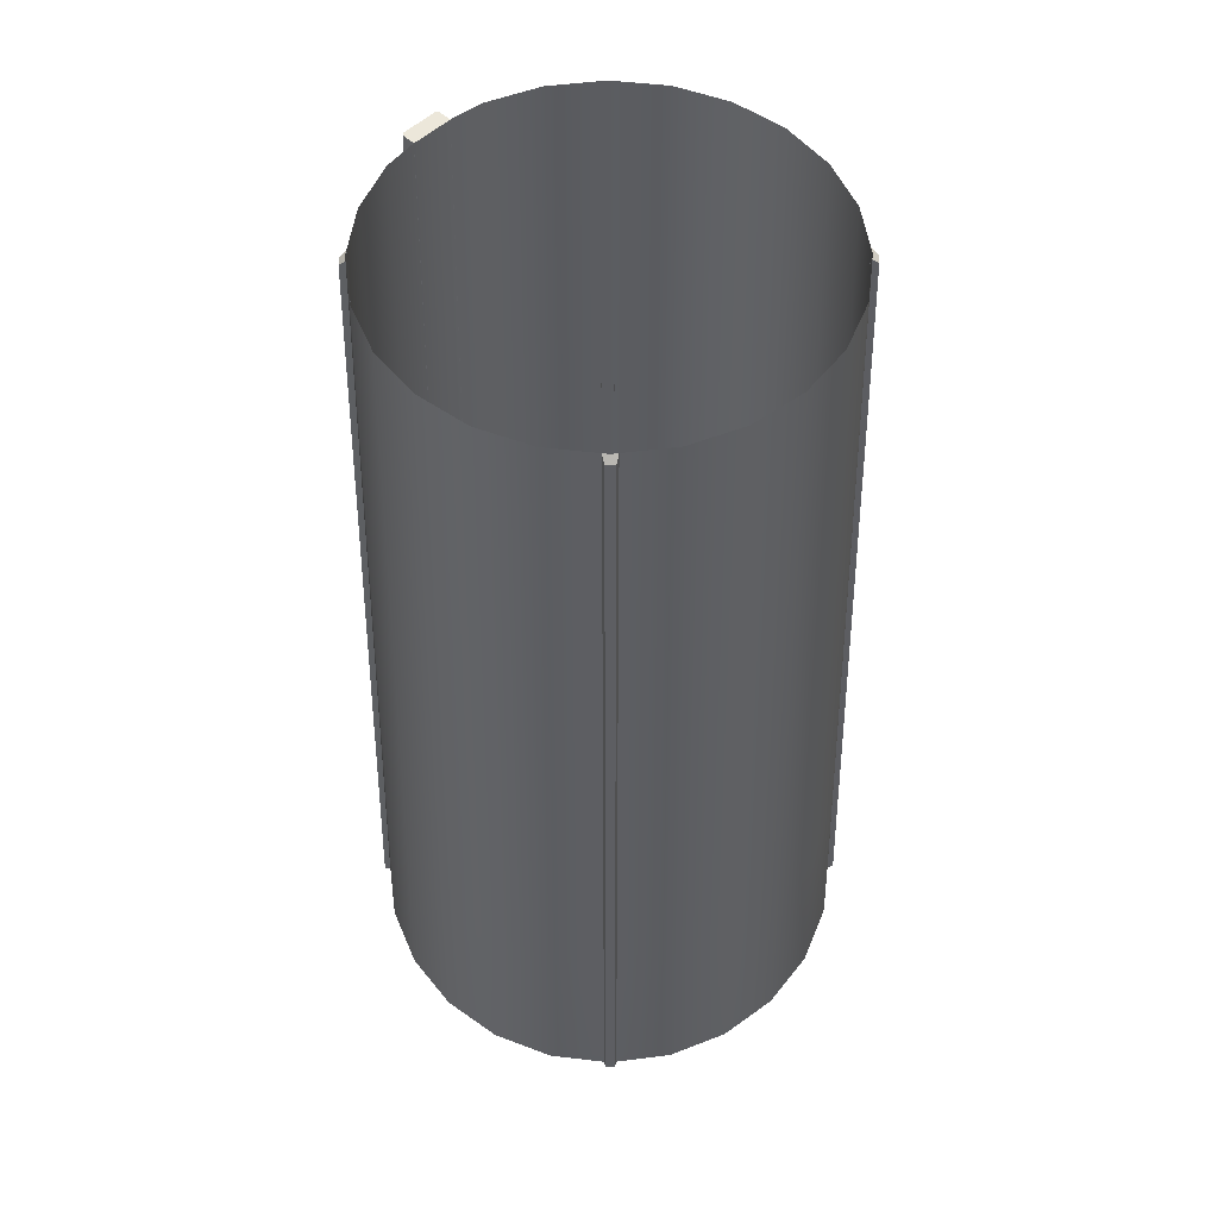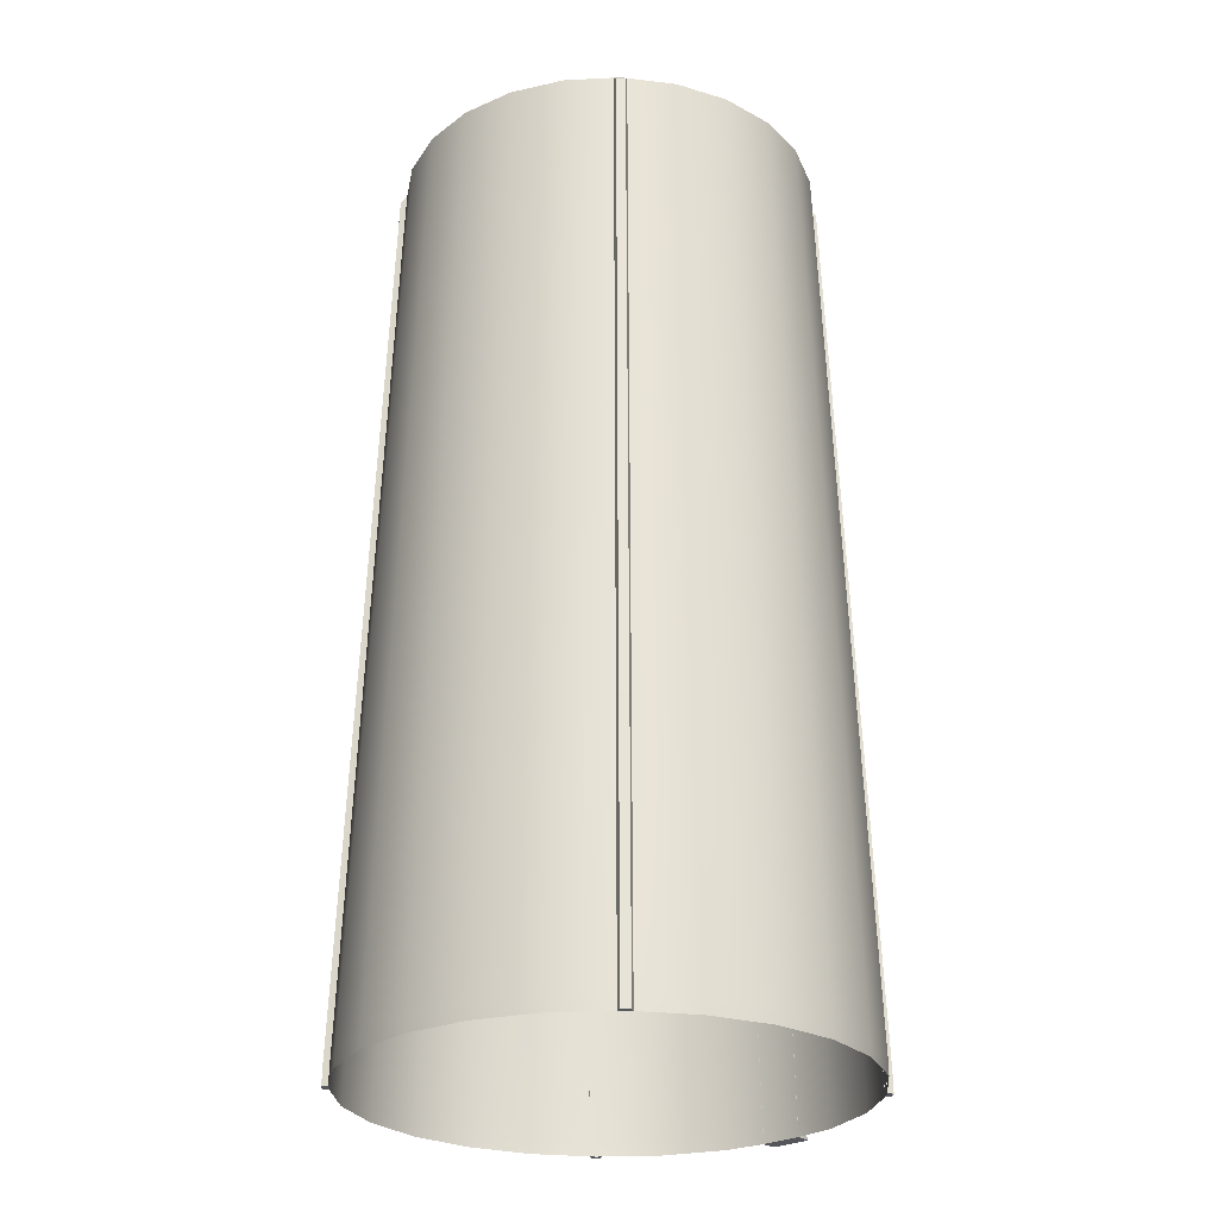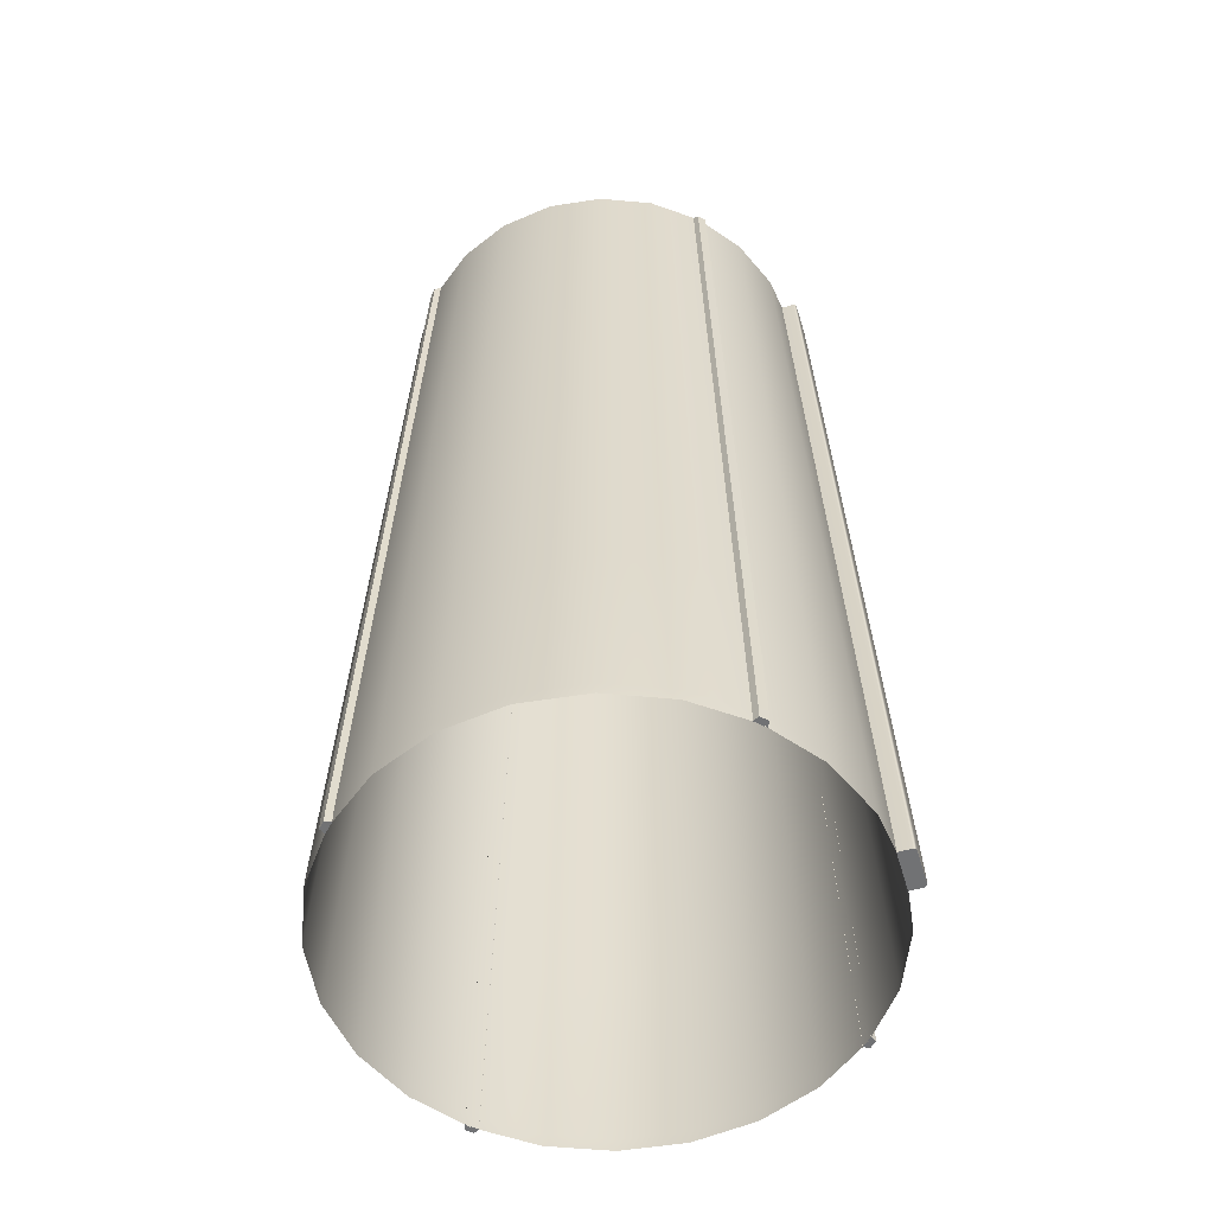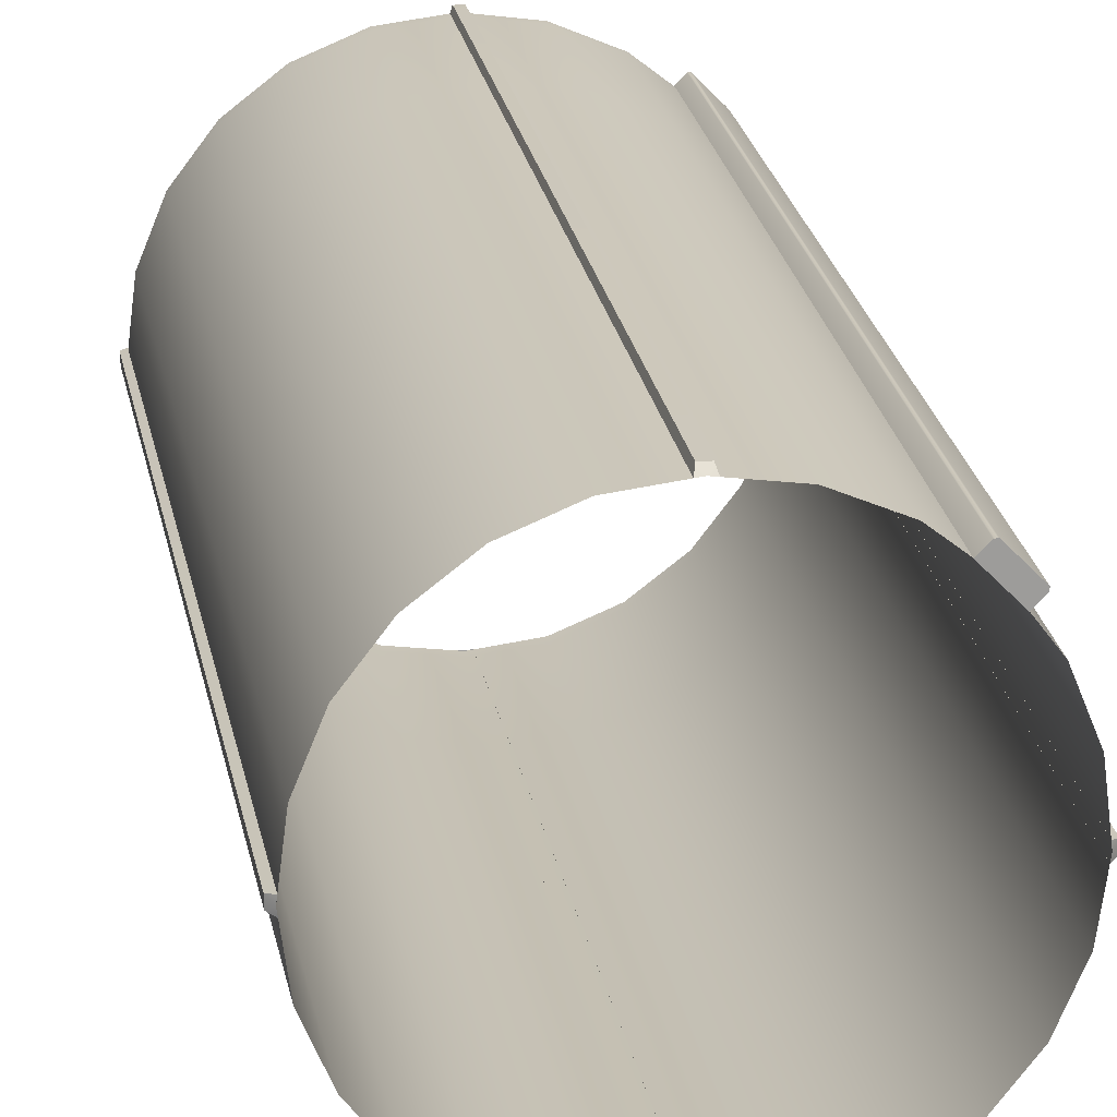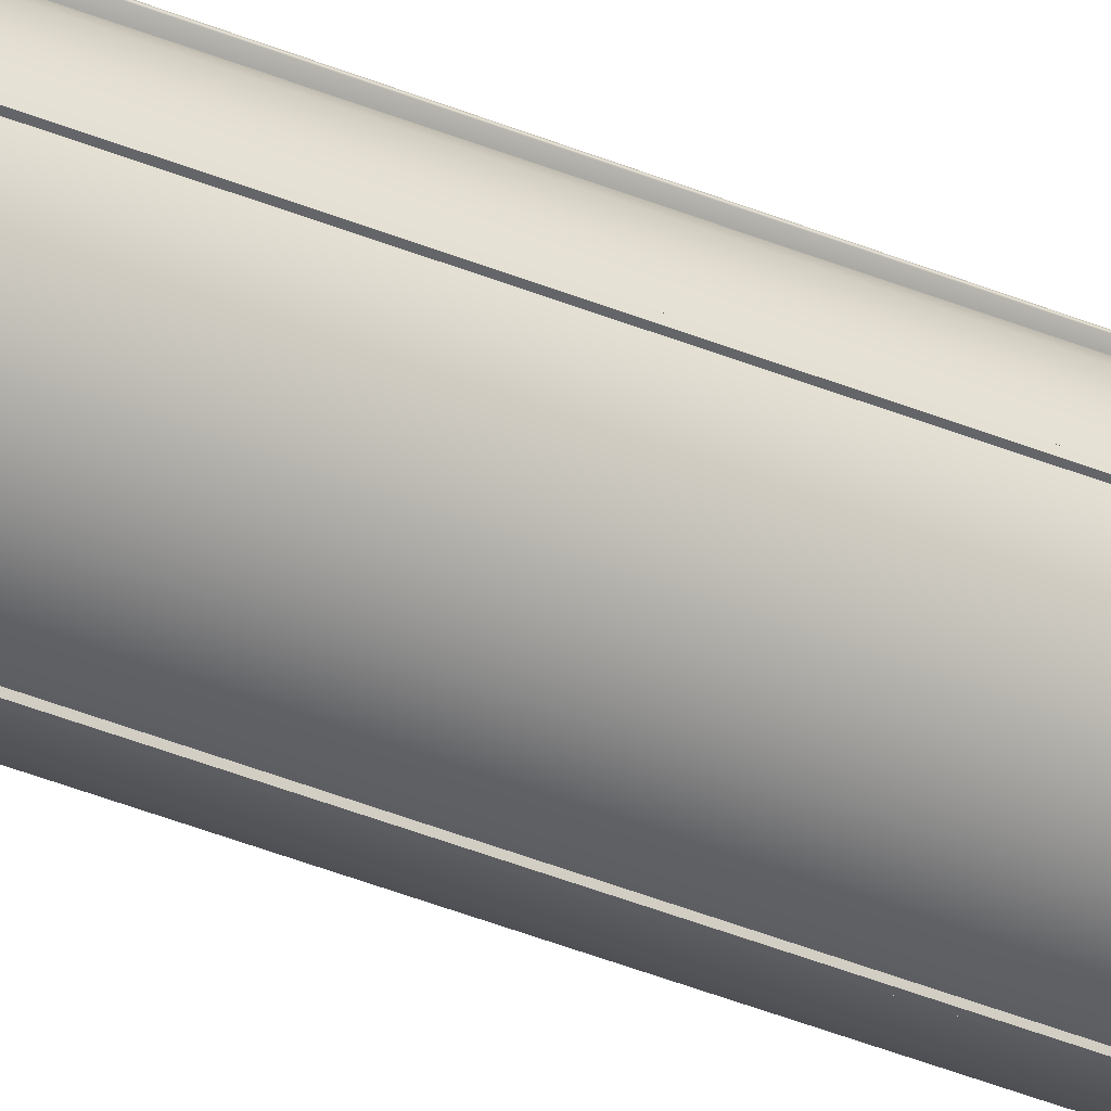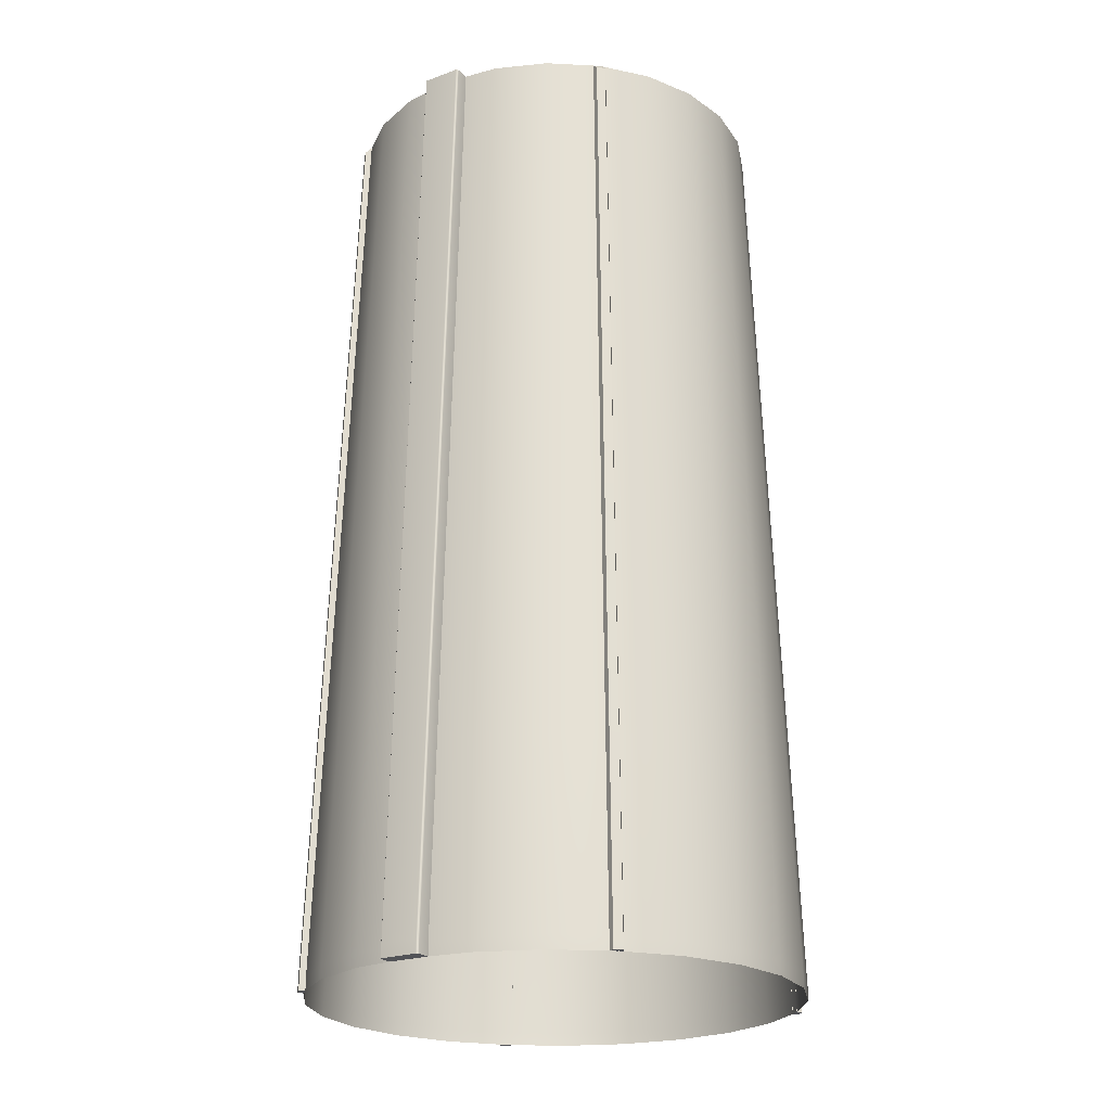
<metadata>
{"format":"obj","ext":"obj","renderer":"f3d","projection":"perspective","resolution":1024,"background":"white","views":[{"elev":52.7,"azim":89.7,"up":"+Y"},{"elev":-26.2,"azim":177.0,"up":"+Y"},{"elev":-55.6,"azim":-118.1,"up":"+Y"},{"elev":20.1,"azim":171.3,"up":"+Z"},{"elev":-35.5,"azim":-119.5,"up":"+Z"},{"elev":-22.4,"azim":-12.6,"up":"+Y"}]}
</metadata>
<code>
o Circle.036
v 1e-06 8.8 -0.8125
v -0.2103 8.8 -0.7848
v -0.4062 8.8 -0.7036
v -0.5745 8.8 -0.5745
v -0.7036 8.8 -0.4062
v -0.7848 8.8 -0.2103
v -0.8125 8.8 5e-06
v -0.7848 8.8 0.2103
v -0.7036 8.8 0.4063
v -0.5745 8.8 0.5745
v -0.4062 8.8 0.7036
v -0.2103 8.8 0.7848
v 1e-06 8.8 0.8125
v 0.2103 8.8 0.7848
v 0.4063 8.8 0.7036
v 0.5745 8.8 0.5745
v 0.7036 8.8 0.4063
v 0.7848 8.8 0.2103
v 0.8125 8.8 5e-06
v 0.7848 8.8 -0.2103
v 0.7036 8.8 -0.4062
v 0.5745 8.8 -0.5745
v 0.4063 8.8 -0.7036
v 0.2103 8.8 -0.7848
v 1e-06 5.25 -0.9375
v -0.2426 5.25 -0.9056
v -0.4687 5.25 -0.8119
v -0.6629 5.25 -0.6629
v -0.8119 5.25 -0.4687
v -0.9056 5.25 -0.2426
v -0.9375 5.25 5e-06
v -0.9056 5.25 0.2426
v -0.8119 5.25 0.4688
v -0.6629 5.25 0.6629
v -0.4687 5.25 0.8119
v -0.2426 5.25 0.9056
v 1e-06 5.25 0.9375
v 0.2426 5.25 0.9056
v 0.4688 5.25 0.8119
v 0.6629 5.25 0.6629
v 0.8119 5.25 0.4688
v 0.9056 5.25 0.2426
v 0.9375 5.25 5e-06
v 0.9056 5.25 -0.2426
v 0.8119 5.25 -0.4687
v 0.6629 5.25 -0.6629
v 0.4688 5.25 -0.8119
v 0.2426 5.25 -0.9056
v 1e-06 5.2 -0.9375
v -0.2426 5.2 -0.9056
v -0.4687 5.2 -0.8119
v -0.6629 5.2 -0.6629
v -0.8119 5.2 -0.4687
v -0.9056 5.2 -0.2426
v -0.9375 5.2 5e-06
v -0.9056 5.2 0.2426
v -0.8119 5.2 0.4688
v -0.6629 5.2 0.6629
v -0.4687 5.2 0.8119
v -0.2426 5.2 0.9056
v 1e-06 5.2 0.9375
v 0.2426 5.2 0.9056
v 0.4688 5.2 0.8119
v 0.6629 5.2 0.6629
v 0.8119 5.2 0.4688
v 0.9056 5.2 0.2426
v 0.9375 5.2 5e-06
v 0.9056 5.2 -0.2426
v 0.8119 5.2 -0.4687
v 0.6629 5.2 -0.6629
v 0.4688 5.2 -0.8119
v 0.2426 5.2 -0.9056
v 1e-06 8.09 0.8375
v -0.8375 8.09 5e-06
v -0.8625 7.38 5e-06
v 1e-06 7.38 0.8625
v -0.8875 6.67 5e-06
v 1e-06 6.67 0.8875
v -0.9125 5.96 5e-06
v 1e-06 5.96 0.9125
v -0.809 8.09 -0.2168
v -0.2168 8.09 0.809
v -0.8331 7.38 -0.2232
v -0.2232 7.38 0.8331
v -0.8573 6.67 -0.2297
v -0.2297 6.67 0.8573
v -0.8814 5.96 -0.2362
v -0.2362 5.96 0.8814
v -0.7253 8.09 -0.4187
v -0.4187 8.09 0.7253
v -0.7469 7.38 -0.4312
v -0.4312 7.38 0.747
v -0.7686 6.67 -0.4437
v -0.4437 6.67 0.7686
v -0.7902 5.96 -0.4562
v -0.4562 5.96 0.7903
v -0.5922 8.09 -0.5922
v -0.5922 8.09 0.5922
v -0.6099 7.38 -0.6099
v -0.6099 7.38 0.6099
v -0.6276 6.67 -0.6276
v -0.6276 6.67 0.6276
v -0.6452 5.96 -0.6452
v -0.6452 5.96 0.6452
v -0.4187 8.09 -0.7253
v -0.7253 8.09 0.4188
v -0.4312 7.38 -0.7469
v -0.7469 7.38 0.4313
v -0.4437 6.67 -0.7686
v -0.7686 6.67 0.4438
v -0.4562 5.96 -0.7902
v -0.7902 5.96 0.4563
v -0.2362 5.96 -0.8814
v -0.809 8.09 0.2168
v -0.2297 6.67 -0.8573
v -0.8331 7.38 0.2232
v -0.2232 7.38 -0.8331
v -0.8573 6.67 0.2297
v -0.2168 8.09 -0.809
v -0.8814 5.96 0.2362
v 0.2362 5.96 0.8814
v 0.2297 6.67 0.8573
v 0.2232 7.38 0.8331
v 0.2168 8.09 0.809
v 0.4563 5.96 0.7903
v 0.4438 6.67 0.7686
v 0.4313 7.38 0.747
v 0.4188 8.09 0.7253
v 0.6452 5.96 0.6452
v 0.6276 6.67 0.6276
v 0.6099 7.38 0.6099
v 0.5922 8.09 0.5922
v 0.7902 5.96 0.4563
v 0.7686 6.67 0.4438
v 0.7469 7.38 0.4313
v 0.7253 8.09 0.4188
v 0.8814 5.96 0.2362
v 0.8573 6.67 0.2297
v 0.8331 7.38 0.2232
v 0.809 8.09 0.2168
v 0.9125 5.96 5e-06
v 0.8875 6.67 5e-06
v 0.8625 7.38 5e-06
v 0.8375 8.09 5e-06
v 0.8814 5.96 -0.2362
v 0.8573 6.67 -0.2297
v 0.8331 7.38 -0.2232
v 0.809 8.09 -0.2168
v 0.7902 5.96 -0.4562
v 0.7686 6.67 -0.4437
v 0.7469 7.38 -0.4312
v 0.7253 8.09 -0.4187
v 0.6452 5.96 -0.6452
v 0.6276 6.67 -0.6276
v 0.6099 7.38 -0.6099
v 0.5922 8.09 -0.5922
v 0.4563 5.96 -0.7902
v 0.4438 6.67 -0.7686
v 0.4313 7.38 -0.7469
v 0.4188 8.09 -0.7253
v 0.2362 5.96 -0.8814
v 0.2297 6.67 -0.8573
v 0.2232 7.38 -0.8331
v 0.2168 8.09 -0.809
v 1e-06 5.96 -0.9125
v 1e-06 6.67 -0.8875
v 1e-06 7.38 -0.8625
v 1e-06 8.09 -0.8375
f 119 2 1 168
f 111 109 115 113
f 109 107 117 115
f 107 105 119 117
f 28 103 111 27
f 103 101 109 111
f 101 99 107 109
f 99 97 105 107
f 29 95 103 28
f 95 93 101 103
f 93 91 99 101
f 91 89 97 99
f 30 87 95 29
f 87 85 93 95
f 85 83 91 93
f 83 81 89 91
f 31 79 87 30
f 79 77 85 87
f 77 75 83 85
f 75 74 81 83
f 32 120 79 31
f 120 118 77 79
f 118 116 75 77
f 116 114 74 75
f 31 30 54 55
f 46 45 69 70
f 39 38 62 63
f 32 31 55 56
f 47 46 70 71
f 40 39 63 64
f 33 32 56 57
f 48 47 71 72
f 26 25 49 50
f 41 40 64 65
f 34 33 57 58
f 25 48 72 49
f 27 26 50 51
f 42 41 65 66
f 35 34 58 59
f 28 27 51 52
f 43 42 66 67
f 36 35 59 60
f 29 28 52 53
f 44 43 67 68
f 37 36 60 61
f 30 29 53 54
f 45 44 68 69
f 38 37 61 62
f 168 1 24 164
f 39 125 121 38
f 164 24 23 160
f 123 124 73 76
f 160 23 22 156
f 122 123 76 78
f 156 22 21 152
f 121 122 78 80
f 152 21 20 148
f 38 121 80 37
f 148 20 19 144
f 76 73 82 84
f 144 19 18 140
f 78 76 84 86
f 140 18 17 136
f 80 78 86 88
f 136 17 16 132
f 37 80 88 36
f 132 16 15 128
f 84 82 90 92
f 128 15 14 124
f 86 84 92 94
f 124 14 13 73
f 88 86 94 96
f 73 13 12 82
f 36 88 96 35
f 82 12 11 90
f 92 90 98 100
f 90 11 10 98
f 94 92 100 102
f 98 10 9 106
f 96 94 102 104
f 106 9 8 114
f 35 96 104 34
f 114 8 7 74
f 100 98 106 108
f 74 7 6 81
f 102 100 108 110
f 81 6 5 89
f 104 102 110 112
f 89 5 4 97
f 34 104 112 33
f 97 4 3 105
f 108 106 114 116
f 105 3 2 119
f 110 108 116 118
f 27 111 113 26
f 112 110 118 120
f 33 112 120 32
f 125 126 122 121
f 126 127 123 122
f 127 128 124 123
f 40 129 125 39
f 129 130 126 125
f 130 131 127 126
f 131 132 128 127
f 41 133 129 40
f 133 134 130 129
f 134 135 131 130
f 135 136 132 131
f 42 137 133 41
f 137 138 134 133
f 138 139 135 134
f 139 140 136 135
f 43 141 137 42
f 141 142 138 137
f 142 143 139 138
f 143 144 140 139
f 44 145 141 43
f 145 146 142 141
f 146 147 143 142
f 147 148 144 143
f 45 149 145 44
f 149 150 146 145
f 150 151 147 146
f 151 152 148 147
f 46 153 149 45
f 153 154 150 149
f 154 155 151 150
f 155 156 152 151
f 47 157 153 46
f 157 158 154 153
f 158 159 155 154
f 159 160 156 155
f 48 161 157 47
f 161 162 158 157
f 162 163 159 158
f 163 164 160 159
f 25 165 161 48
f 165 166 162 161
f 166 167 163 162
f 167 168 164 163
f 26 113 165 25
f 113 115 166 165
f 115 117 167 166
f 117 119 168 167
o Circle.008
v -0.0175 5.2 0.9578
v -0.0175 5.25 0.9578
v -0.025 5.2 0.9337
v -0.025 5.25 0.9337
v 0.0175 5.2 0.9578
v 0.0175 5.25 0.9578
v 0.025 5.2 0.9337
v 0.025 5.25 0.9337
v -0.0175 8.778 0.8334
v -0.025 8.8 0.8091
v 0.025 8.8 0.8091
v 0.0175 8.778 0.8334
v 1e-06 8.8 0.8125
f 169 170 172 171
f 175 176 174 173
f 173 174 170 169
f 171 175 173 169
f 172 170 177 178
f 170 174 180 177
f 174 176 179 180
f 178 177 181
f 179 181 180
f 177 180 181
o Circle.015
v -0.9578 5.2 -0.0175
v -0.9578 5.25 -0.0175
v -0.9337 5.2 -0.02499
v -0.9337 5.25 -0.02499
v -0.9578 5.2 0.0175
v -0.9578 5.25 0.0175
v -0.9337 5.2 0.025
v -0.9337 5.25 0.025
v -0.8334 8.778 -0.0175
v -0.8091 8.8 -0.02499
v -0.8091 8.8 0.025
v -0.8334 8.778 0.0175
v -0.8125 8.8 5e-06
f 182 183 185 184
f 188 189 187 186
f 186 187 183 182
f 184 188 186 182
f 185 183 190 191
f 183 187 193 190
f 187 189 192 193
f 191 190 194
f 192 194 193
f 190 193 194
o Circle.022
v 0.0175 5.2 -0.9578
v 0.0175 5.25 -0.9578
v 0.025 5.2 -0.9337
v 0.025 5.25 -0.9337
v -0.0175 5.2 -0.9578
v -0.0175 5.25 -0.9578
v -0.025 5.2 -0.9337
v -0.025 5.25 -0.9337
v 0.0175 8.778 -0.8334
v 0.025 8.8 -0.8091
v -0.025 8.8 -0.8091
v -0.0175 8.778 -0.8334
v 1e-06 8.8 -0.8125
f 195 196 198 197
f 201 202 200 199
f 199 200 196 195
f 197 201 199 195
f 198 196 203 204
f 196 200 206 203
f 200 202 205 206
f 204 203 207
f 205 207 206
f 203 206 207
o Circle.025
v 0.9578 5.2 0.0175
v 0.9578 5.25 0.0175
v 0.9337 5.2 0.025
v 0.9337 5.25 0.025
v 0.9578 5.2 -0.0175
v 0.9578 5.25 -0.0175
v 0.9337 5.2 -0.02499
v 0.9337 5.25 -0.02499
v 0.8334 8.778 0.0175
v 0.8091 8.8 0.025
v 0.8091 8.8 -0.02499
v 0.8334 8.778 -0.0175
v 0.8125 8.8 5e-06
f 208 209 211 210
f 214 215 213 212
f 212 213 209 208
f 210 214 212 208
f 211 209 216 217
f 209 213 219 216
f 213 215 218 219
f 217 216 220
f 218 220 219
f 216 219 220
o Cube
v -0.6614 8.8 0.5589
v -0.6601 8.8 0.547
v -0.7115 5.2 0.5983
v -0.7112 5.25 0.5981
v -0.51 8.8 0.6231
v -0.6231 8.8 0.51
v -0.5983 5.2 0.7115
v -0.5981 5.25 0.7112
v -0.7495 5.2 0.647
v -0.7482 5.2 0.6351
v -0.7482 5.25 0.6351
v -0.7495 5.25 0.647
v -0.6351 5.2 0.7482
v -0.647 5.2 0.7495
v -0.647 5.25 0.7495
v -0.6351 5.25 0.7482
v -0.5589 8.8 0.6614
v -0.547 8.8 0.6601
f 234 235 232 229
f 235 236 238 237
f 236 228 225 238
f 232 235 237 221
f 230 231 224 223
f 227 228 236 233
f 229 232 231 230
f 235 234 233 236
f 223 227 233 234 229 230
f 231 232 221 222
f 224 231 222 226
f 222 221 237 238 225 226

</code>
